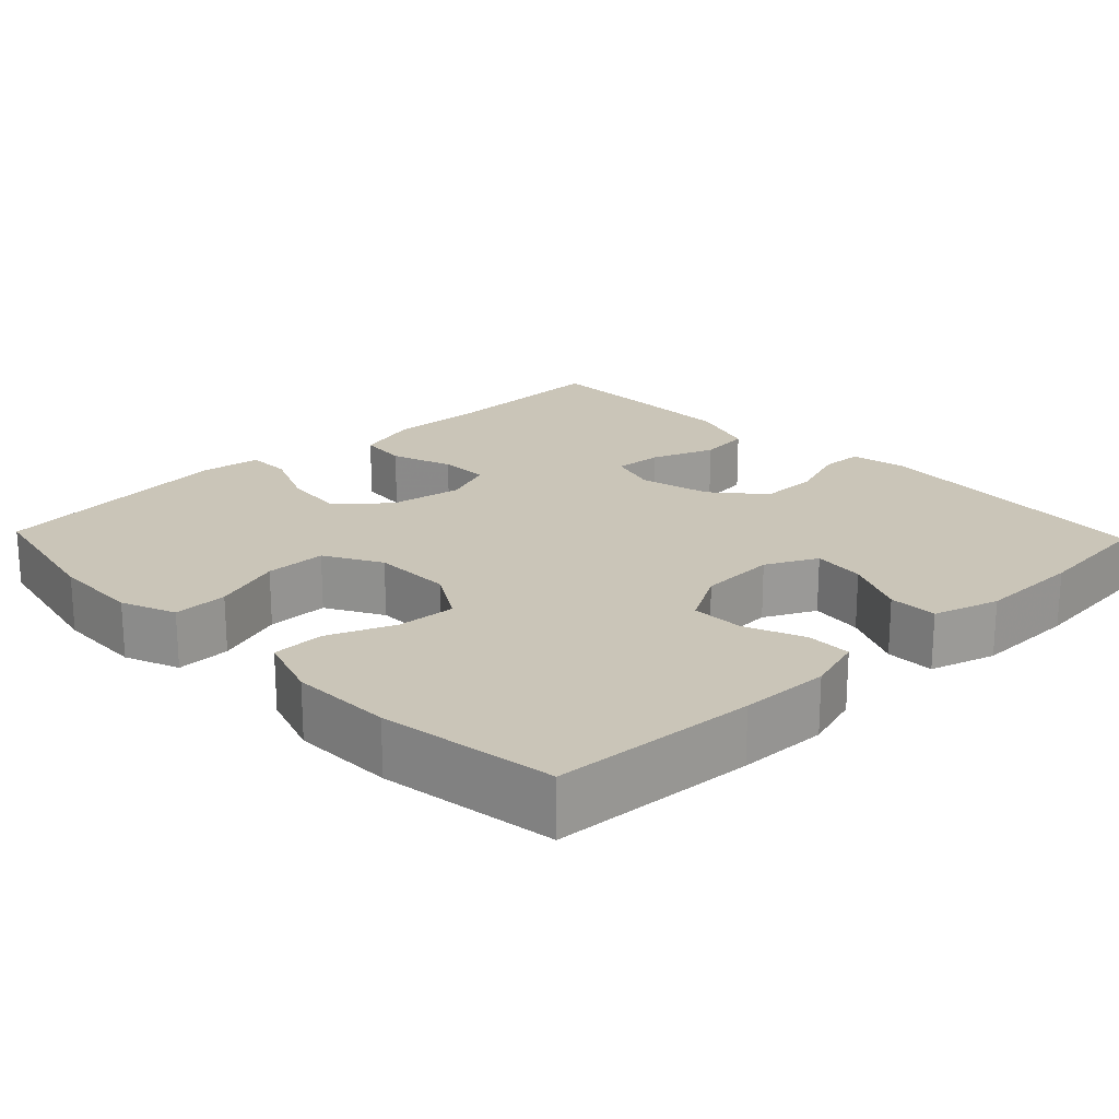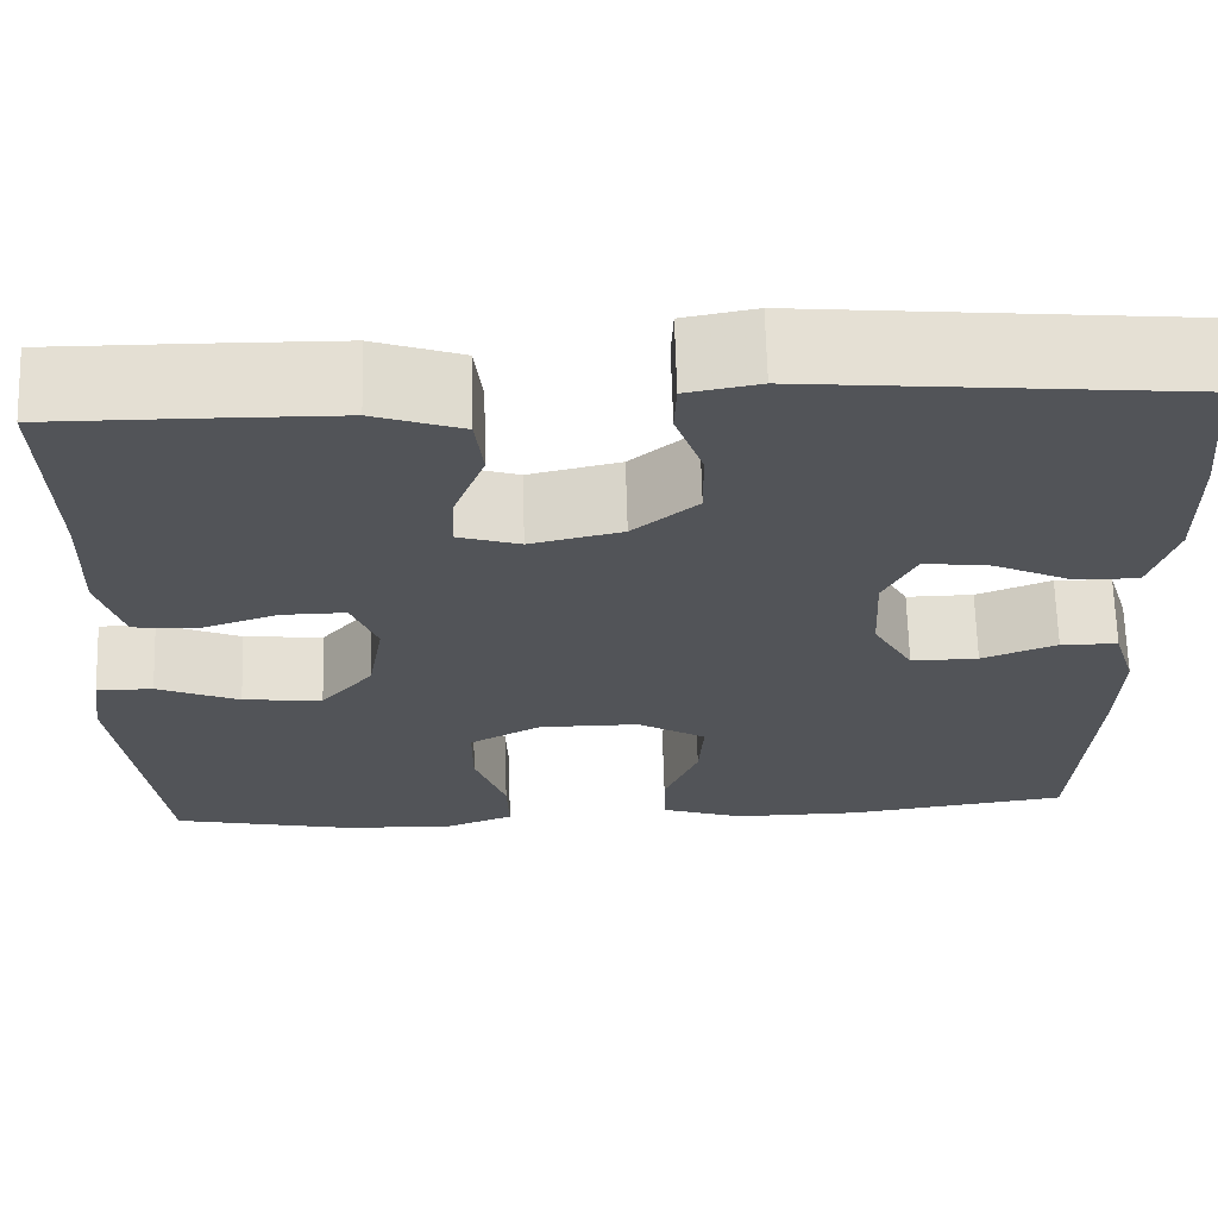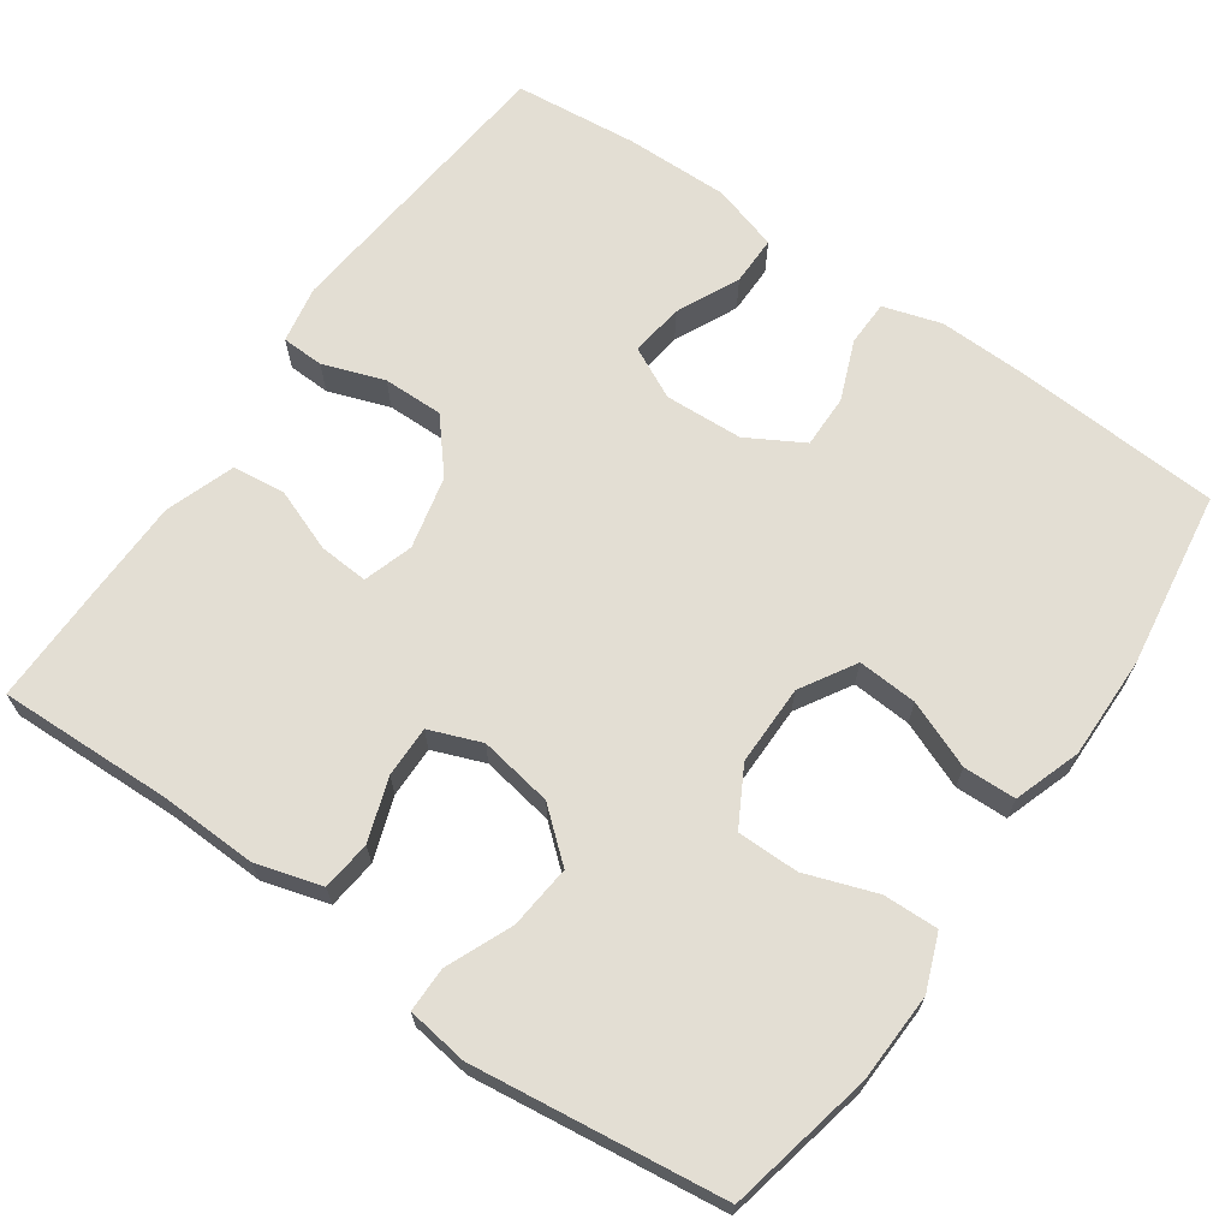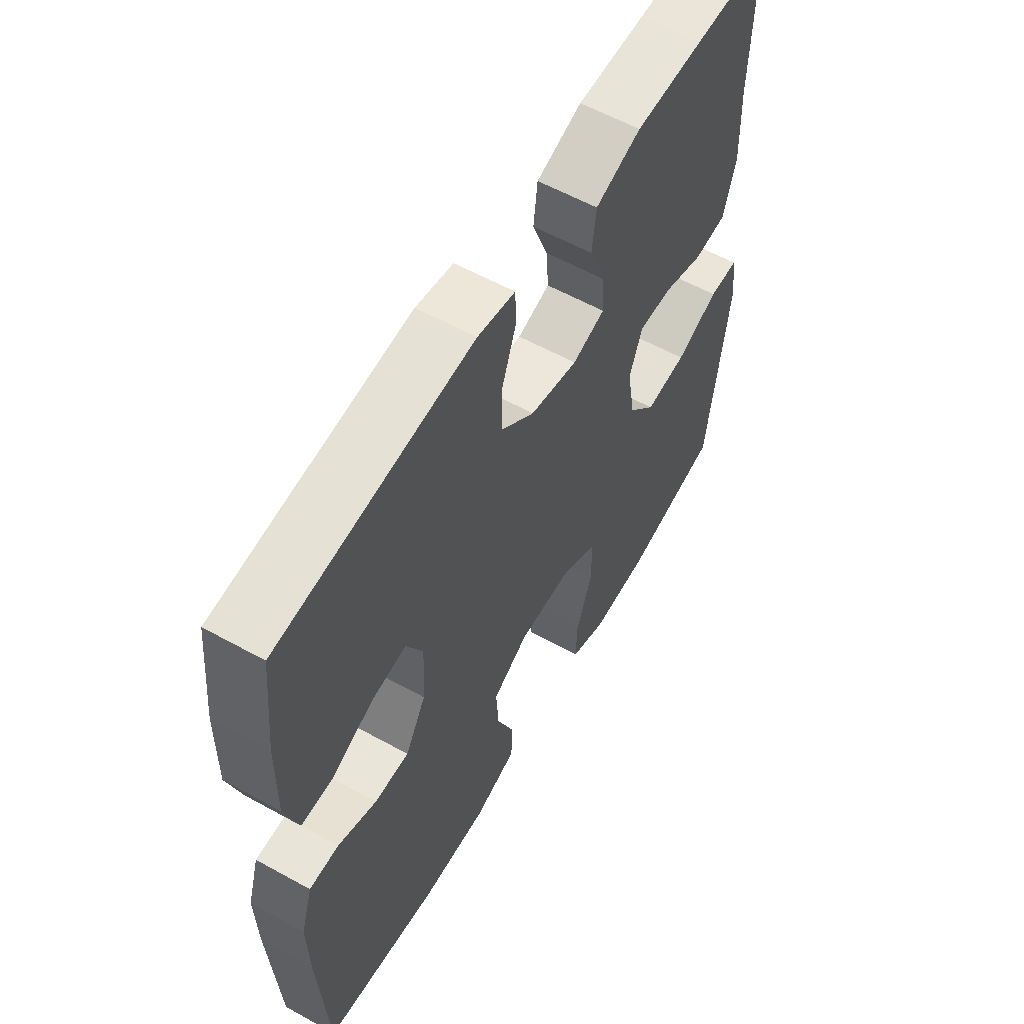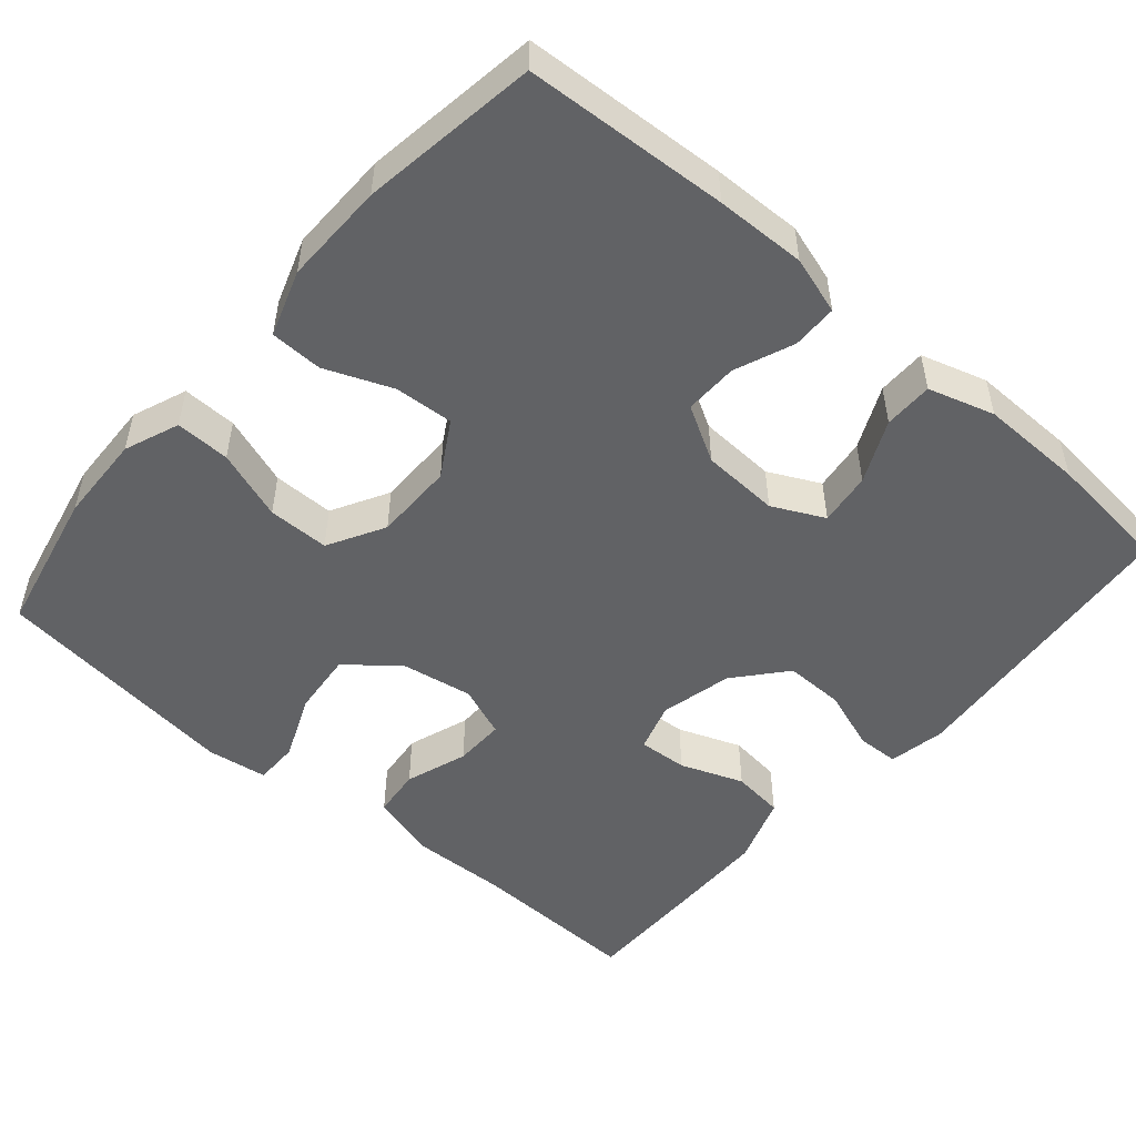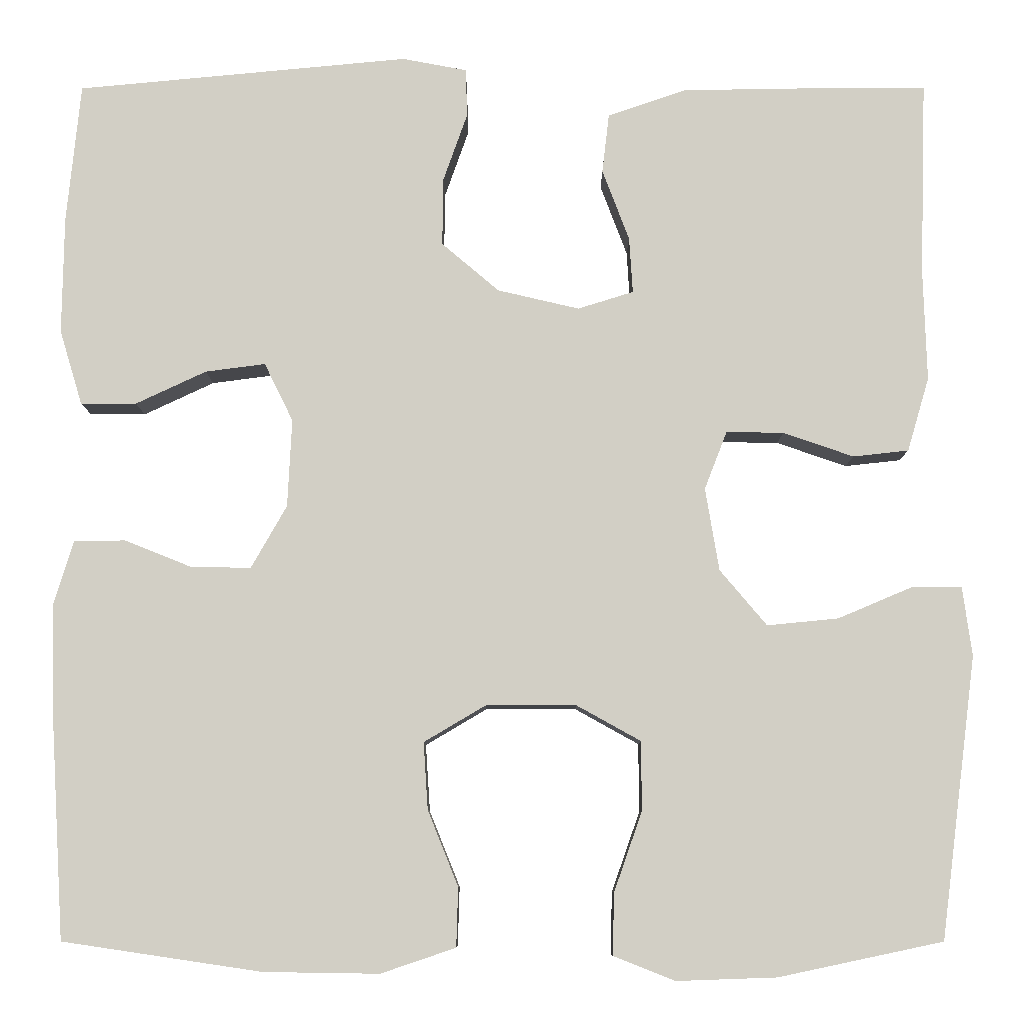
<metadata>
{"format":"obj","ext":"obj","renderer":"f3d","projection":"perspective","resolution":1024,"background":"white","views":[{"elev":20.3,"azim":-133.9,"up":"+Y"},{"elev":66.8,"azim":178.4,"up":"+Z"},{"elev":67.3,"azim":125.0,"up":"+Y"},{"elev":58.9,"azim":-60.3,"up":"+Z"},{"elev":-50.6,"azim":-130.8,"up":"+Y"},{"elev":-8.1,"azim":0.2,"up":"+Z"}]}
</metadata>
<code>
v -0.5 0.07 -0.5
v -0.516 0.07 -0.235
v -0.519 0.07 -0.118
v -0.496 0.07 -0.043
v -0.437 0.07 -0.042
v -0.36 0.07 -0.073
v -0.291 0.07 -0.074
v -0.25 0.07 -0.002
v -0.245 0.07 0.099
v -0.278 0.07 0.166
v -0.347 0.07 0.157
v -0.428 0.07 0.119
v -0.492 0.07 0.119
v -0.518 0.07 0.205
v -0.516 0.07 0.34
v -0.5 0.07 0.5
v -0.118 0.07 0.536
v -0.044 0.07 0.522
v -0.042 0.07 0.467
v -0.07 0.07 0.388
v -0.071 0.07 0.31
v -0.005 0.07 0.254
v 0.089 0.07 0.232
v 0.153 0.07 0.252
v 0.149 0.07 0.316
v 0.118 0.07 0.398
v 0.126 0.07 0.466
v 0.216 0.07 0.497
v 0.351 0.07 0.499
v 0.5 0.07 0.5
v 0.493 0.07 0.276
v 0.497 0.07 0.148
v 0.472 0.07 0.063
v 0.408 0.07 0.056
v 0.327 0.07 0.084
v 0.261 0.07 0.085
v 0.235 0.07 0.018
v 0.251 0.07 -0.077
v 0.305 0.07 -0.141
v 0.387 0.07 -0.133
v 0.472 0.07 -0.097
v 0.53 0.07 -0.097
v 0.541 0.07 -0.176
v 0.5 0.07 -0.5
v 0.311 0.07 -0.54
v 0.196 0.07 -0.544
v 0.125 0.07 -0.516
v 0.127 0.07 -0.445
v 0.159 0.07 -0.354
v 0.159 0.07 -0.274
v 0.085 0.07 -0.233
v -0.019 0.07 -0.233
v -0.09 0.07 -0.275
v -0.085 0.07 -0.352
v -0.05 0.07 -0.439
v -0.052 0.07 -0.507
v -0.138 0.07 -0.536
v -0.271 0.07 -0.534
v -0.5 0 -0.5
v -0.516 0 -0.235
v -0.519 0 -0.118
v -0.496 0 -0.043
v -0.437 0 -0.042
v -0.36 0 -0.073
v -0.291 0 -0.074
v -0.25 0 -0.002
v -0.245 0 0.099
v -0.278 0 0.166
v -0.347 0 0.157
v -0.428 0 0.119
v -0.492 0 0.119
v -0.518 0 0.205
v -0.516 0 0.34
v -0.5 0 0.5
v -0.118 0 0.536
v -0.044 0 0.522
v -0.042 0 0.467
v -0.07 0 0.388
v -0.071 0 0.31
v -0.005 0 0.254
v 0.089 0 0.232
v 0.153 0 0.252
v 0.149 0 0.316
v 0.118 0 0.398
v 0.126 0 0.466
v 0.216 0 0.497
v 0.351 0 0.499
v 0.5 0 0.5
v 0.493 0 0.276
v 0.497 0 0.148
v 0.472 0 0.063
v 0.408 0 0.056
v 0.327 0 0.084
v 0.261 0 0.085
v 0.235 0 0.018
v 0.251 0 -0.077
v 0.305 0 -0.141
v 0.387 0 -0.133
v 0.472 0 -0.097
v 0.53 0 -0.097
v 0.541 0 -0.176
v 0.5 0 -0.5
v 0.311 0 -0.54
v 0.196 0 -0.544
v 0.125 0 -0.516
v 0.127 0 -0.445
v 0.159 0 -0.354
v 0.159 0 -0.274
v 0.085 0 -0.233
v -0.019 0 -0.233
v -0.09 0 -0.275
v -0.085 0 -0.352
v -0.05 0 -0.439
v -0.052 0 -0.507
v -0.138 0 -0.536
v -0.271 0 -0.534
f 54 55 56 57
f 53 54 57 58
f 46 47 48 49
f 46 49 50
f 45 46 50
f 44 45 50
f 43 44 50
f 40 41 42 43
f 39 40 43 50
f 38 39 50 51
f 32 33 34 35
f 31 32 35 36
f 30 31 36
f 29 30 36
f 28 29 36 37
f 25 26 27 28
f 24 25 28 37
f 17 18 19 20
f 17 20 21
f 16 17 21
f 15 16 21 22
f 11 12 13 14
f 10 11 14 15
f 3 4 5 6
f 3 6 7
f 2 3 7
f 53 58 1 2
f 52 53 2 7
f 51 52 7 8
f 38 51 8 9
f 23 24 37 38
f 23 38 9 10
f 10 15 22 23
f 115 114 113 112
f 116 115 112 111
f 107 106 105 104
f 108 107 104
f 108 104 103
f 108 103 102
f 108 102 101
f 101 100 99 98
f 108 101 98 97
f 109 108 97 96
f 93 92 91 90
f 94 93 90 89
f 94 89 88
f 94 88 87
f 95 94 87 86
f 86 85 84 83
f 95 86 83 82
f 78 77 76 75
f 79 78 75
f 79 75 74
f 80 79 74 73
f 72 71 70 69
f 73 72 69 68
f 64 63 62 61
f 65 64 61
f 65 61 60
f 60 59 116 111
f 65 60 111 110
f 66 65 110 109
f 67 66 109 96
f 96 95 82 81
f 68 67 96 81
f 81 80 73 68
f 1 59 60 2
f 2 60 61 3
f 3 61 62 4
f 4 62 63 5
f 5 63 64 6
f 6 64 65 7
f 7 65 66 8
f 8 66 67 9
f 9 67 68 10
f 10 68 69 11
f 11 69 70 12
f 12 70 71 13
f 13 71 72 14
f 14 72 73 15
f 15 73 74 16
f 16 74 75 17
f 17 75 76 18
f 18 76 77 19
f 19 77 78 20
f 20 78 79 21
f 21 79 80 22
f 22 80 81 23
f 23 81 82 24
f 24 82 83 25
f 25 83 84 26
f 26 84 85 27
f 27 85 86 28
f 28 86 87 29
f 29 87 88 30
f 30 88 89 31
f 31 89 90 32
f 32 90 91 33
f 33 91 92 34
f 34 92 93 35
f 35 93 94 36
f 36 94 95 37
f 37 95 96 38
f 38 96 97 39
f 39 97 98 40
f 40 98 99 41
f 41 99 100 42
f 42 100 101 43
f 43 101 102 44
f 44 102 103 45
f 45 103 104 46
f 46 104 105 47
f 47 105 106 48
f 48 106 107 49
f 49 107 108 50
f 50 108 109 51
f 51 109 110 52
f 52 110 111 53
f 53 111 112 54
f 54 112 113 55
f 55 113 114 56
f 56 114 115 57
f 57 115 116 58
f 58 116 59 1

</code>
